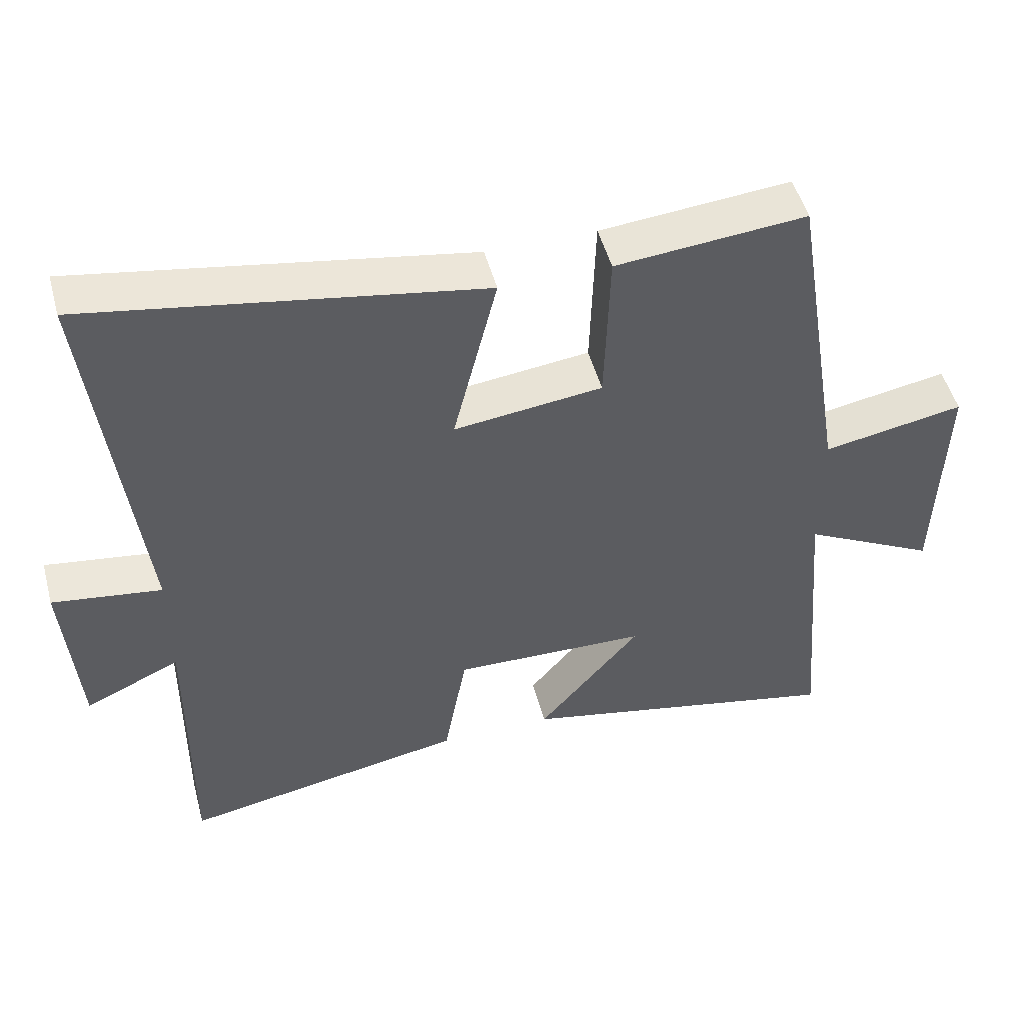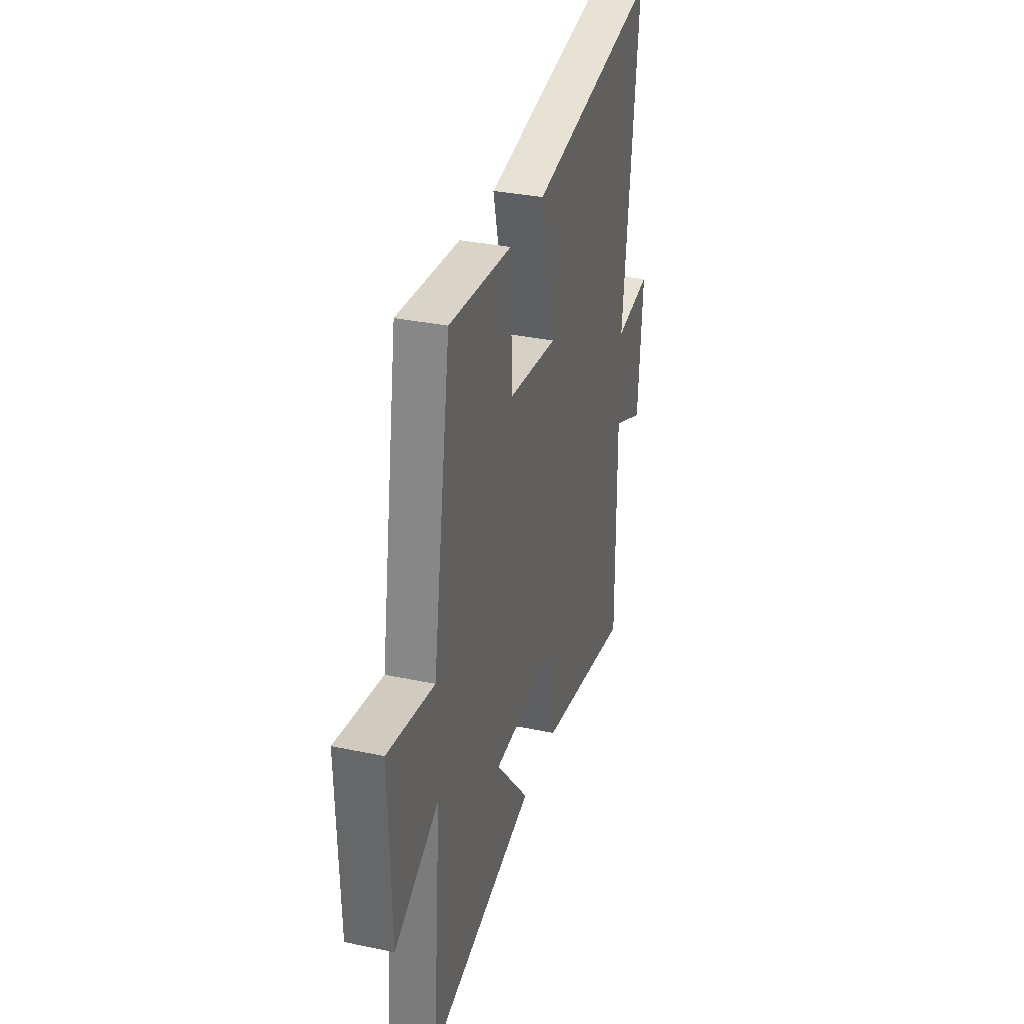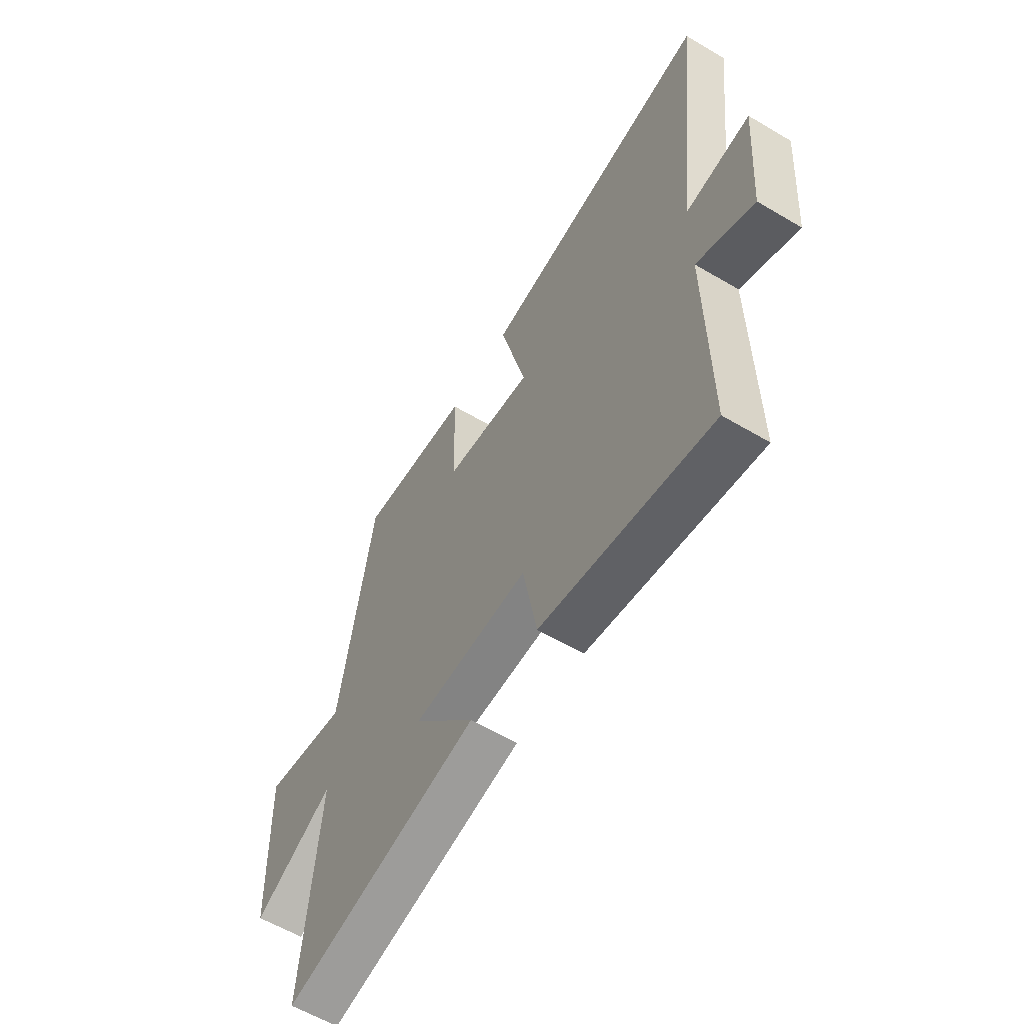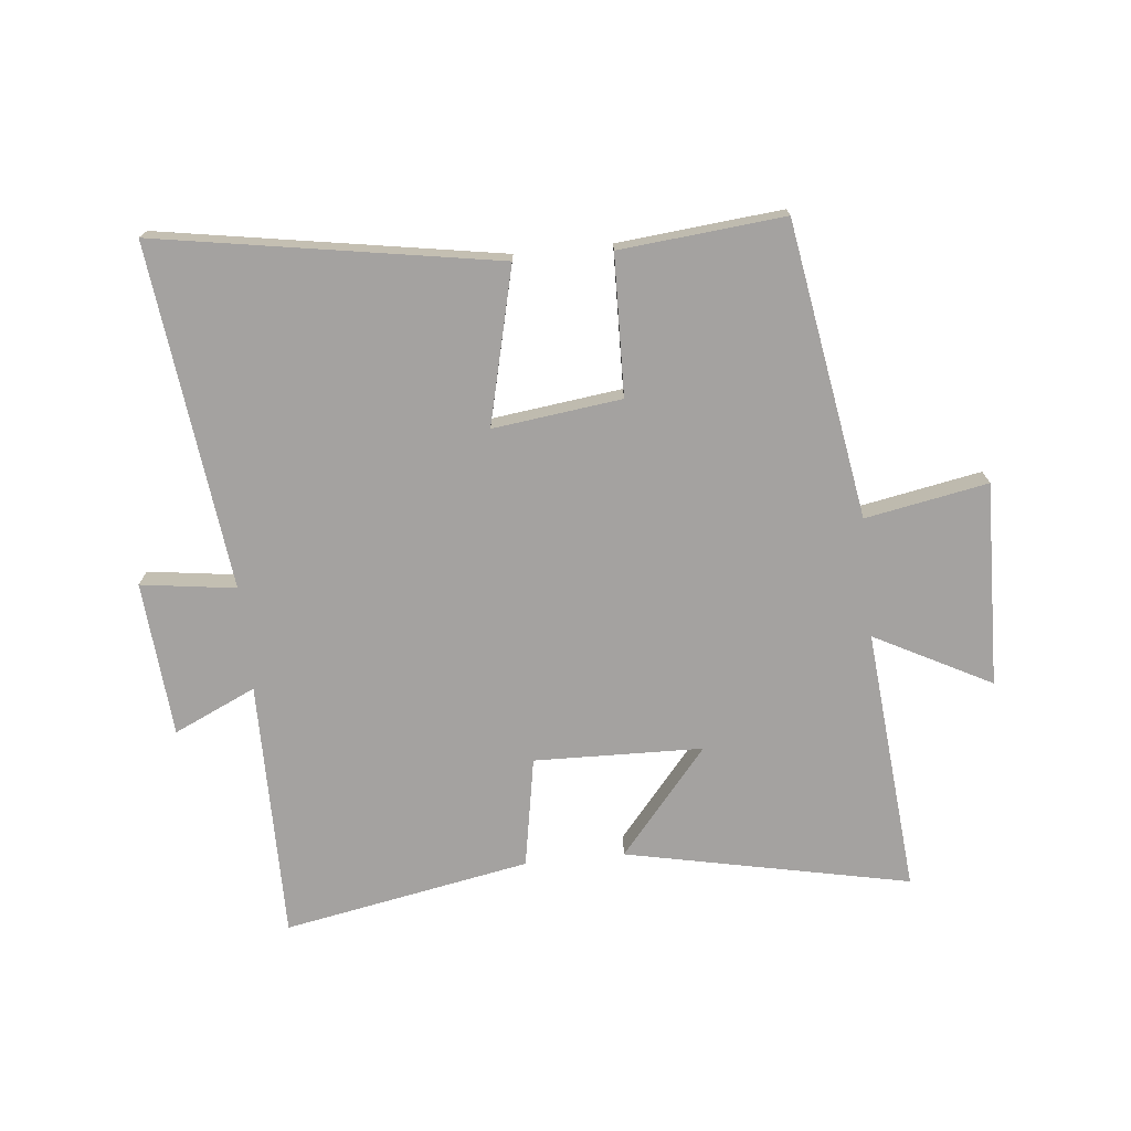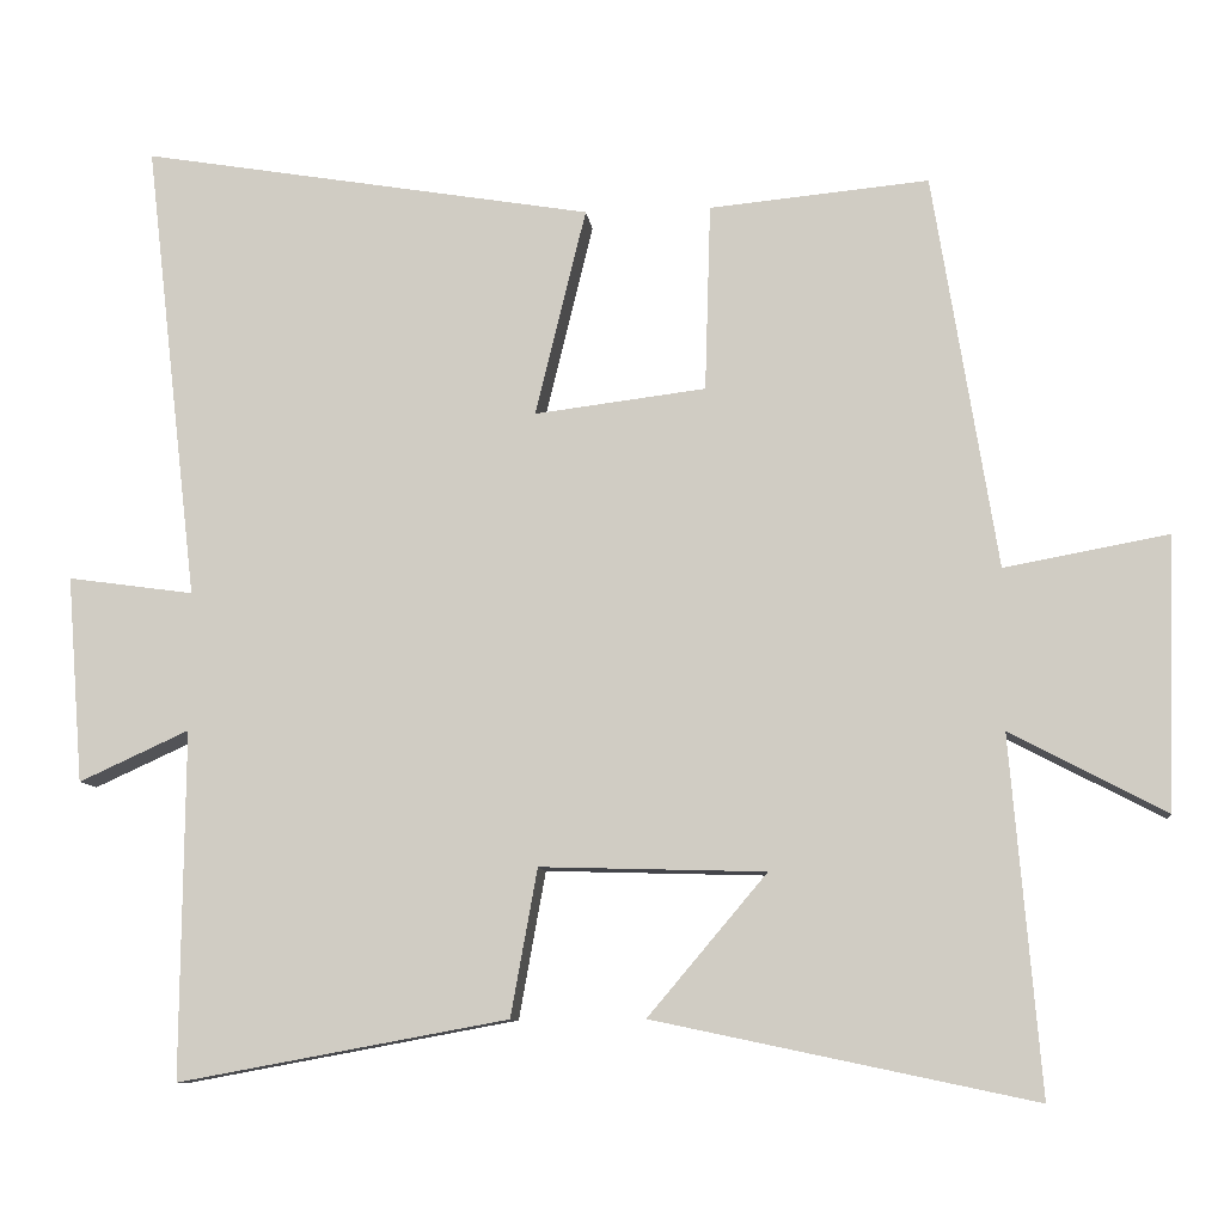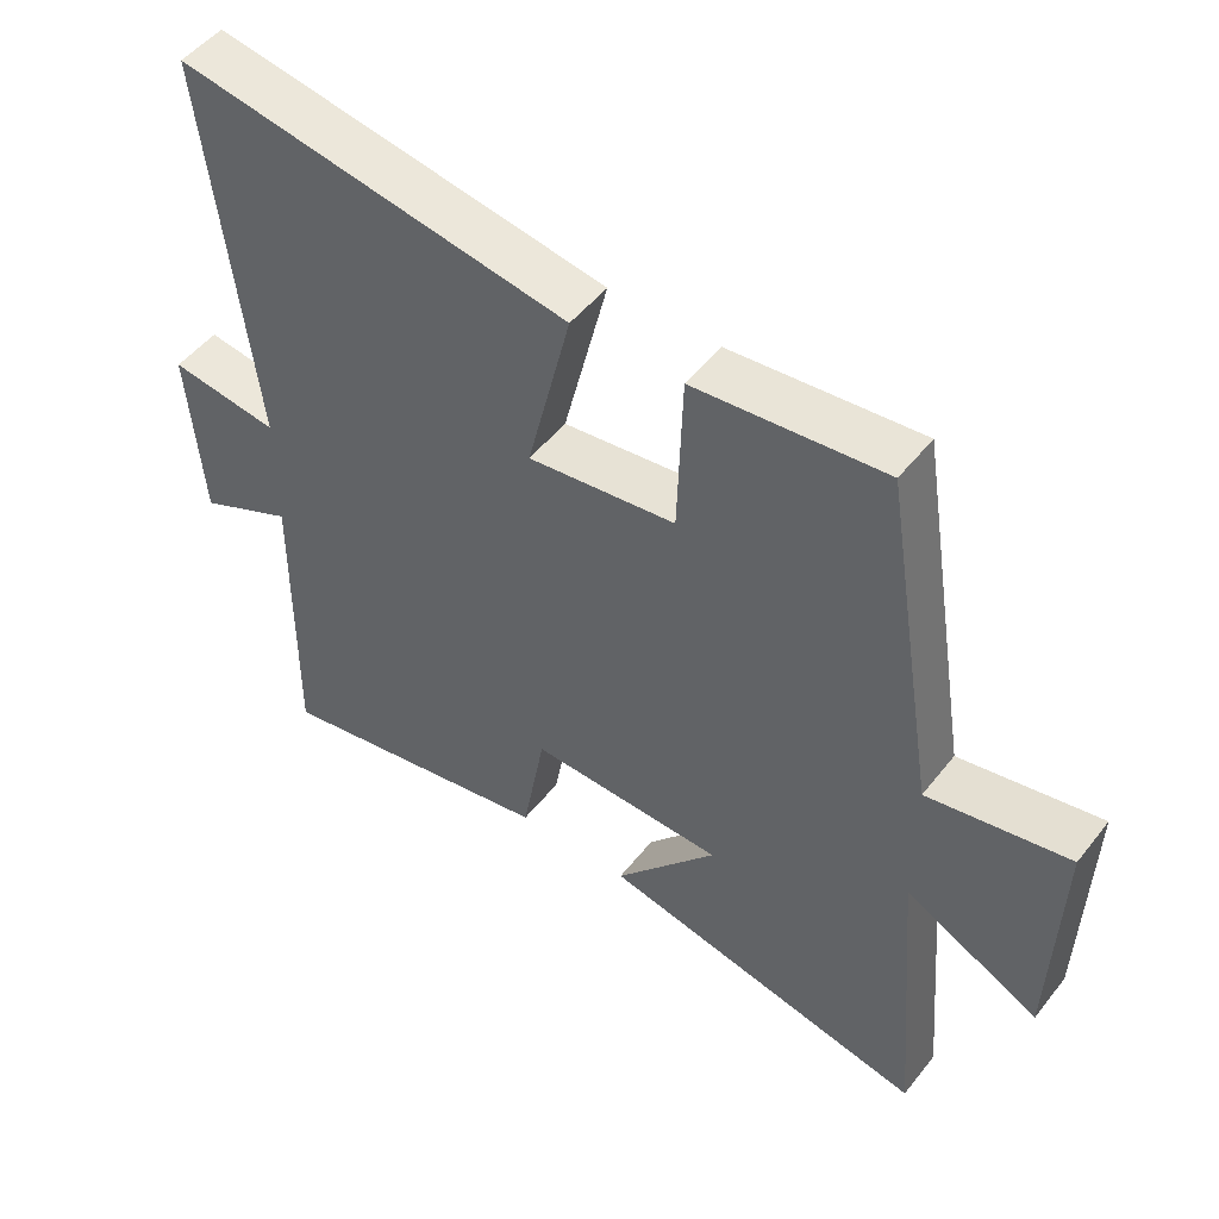
<metadata>
{"format":"obj","ext":"obj","renderer":"f3d","projection":"perspective","resolution":1024,"background":"white","views":[{"elev":49.9,"azim":-14.9,"up":"+Z"},{"elev":33.2,"azim":106.2,"up":"+Z"},{"elev":-59.5,"azim":-121.3,"up":"+Z"},{"elev":-72.7,"azim":6.0,"up":"+Y"},{"elev":-9.3,"azim":6.7,"up":"+Z"},{"elev":49.9,"azim":36.7,"up":"+Z"}]}
</metadata>
<code>
v 0.537 0.07 -0.599
v 0.068 0.07 -0.5
v 0.215 0.07 -0.326
v -0.063 0.07 -0.318
v -0.096 0.07 -0.5
v -0.504 0.07 -0.575
v -0.5 0.07 -0.146
v -0.636 0.07 -0.208
v -0.656 0.07 0.048
v -0.5 0.07 0.026
v -0.566 0.07 0.595
v -0.006 0.07 0.5
v -0.069 0.07 0.243
v 0.143 0.07 0.269
v 0.15 0.07 0.5
v 0.421 0.07 0.525
v 0.5 0.07 0.037
v 0.702 0.07 0.074
v 0.692 0.07 -0.262
v 0.5 0.07 -0.161
v 0.537 0 -0.599
v 0.068 0 -0.5
v 0.215 0 -0.326
v -0.063 0 -0.318
v -0.096 0 -0.5
v -0.504 0 -0.575
v -0.5 0 -0.146
v -0.636 0 -0.208
v -0.656 0 0.048
v -0.5 0 0.026
v -0.566 0 0.595
v -0.006 0 0.5
v -0.069 0 0.243
v 0.143 0 0.269
v 0.15 0 0.5
v 0.421 0 0.525
v 0.5 0 0.037
v 0.702 0 0.074
v 0.692 0 -0.262
v 0.5 0 -0.161
f 17 18 19 20
f 15 16 17 20
f 14 15 20 1
f 13 14 1
f 10 11 12 13
f 7 8 9 10
f 7 10 13
f 4 5 6 7
f 3 4 7 13
f 1 2 3
f 1 3 13
f 40 39 38 37
f 40 37 36 35
f 21 40 35 34
f 21 34 33
f 33 32 31 30
f 30 29 28 27
f 33 30 27
f 27 26 25 24
f 33 27 24 23
f 23 22 21
f 33 23 21
f 1 21 22 2
f 2 22 23 3
f 3 23 24 4
f 4 24 25 5
f 5 25 26 6
f 6 26 27 7
f 7 27 28 8
f 8 28 29 9
f 9 29 30 10
f 10 30 31 11
f 11 31 32 12
f 12 32 33 13
f 13 33 34 14
f 14 34 35 15
f 15 35 36 16
f 16 36 37 17
f 17 37 38 18
f 18 38 39 19
f 19 39 40 20
f 20 40 21 1

</code>
